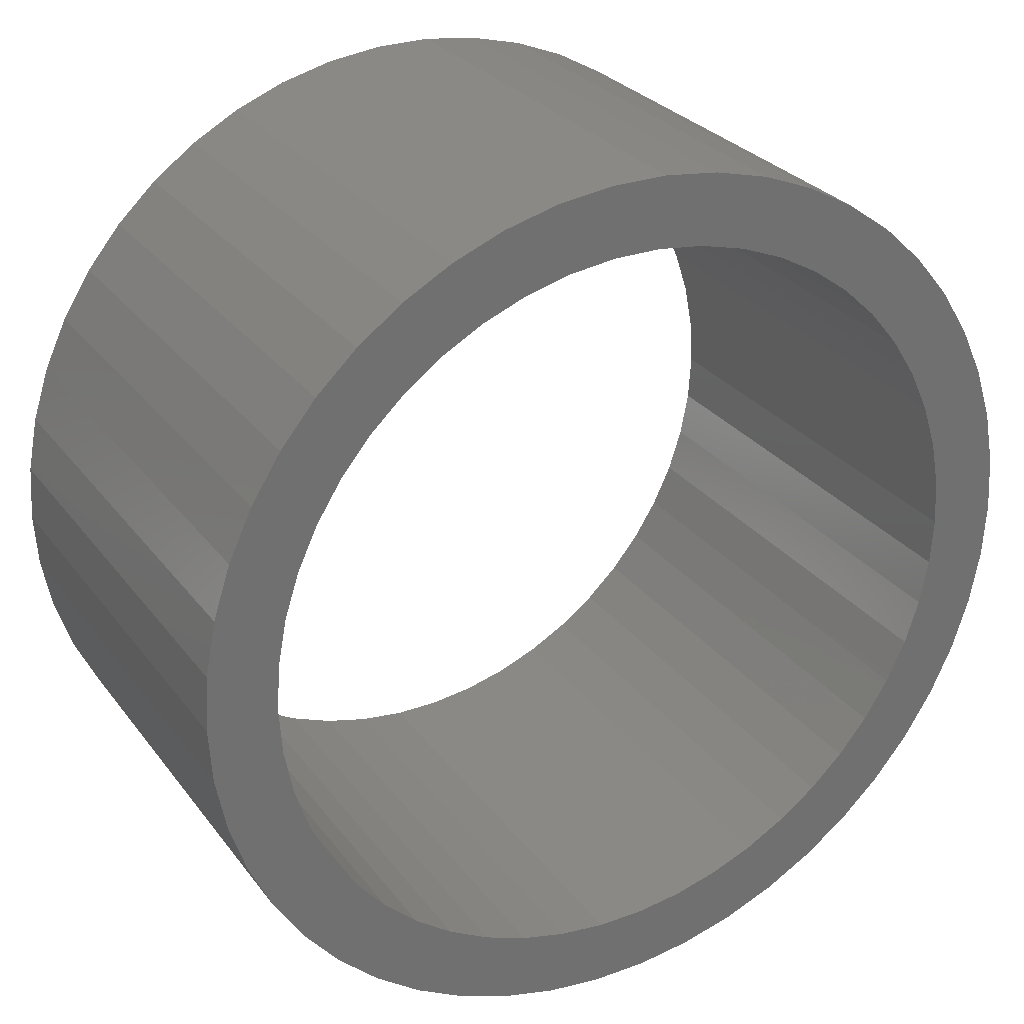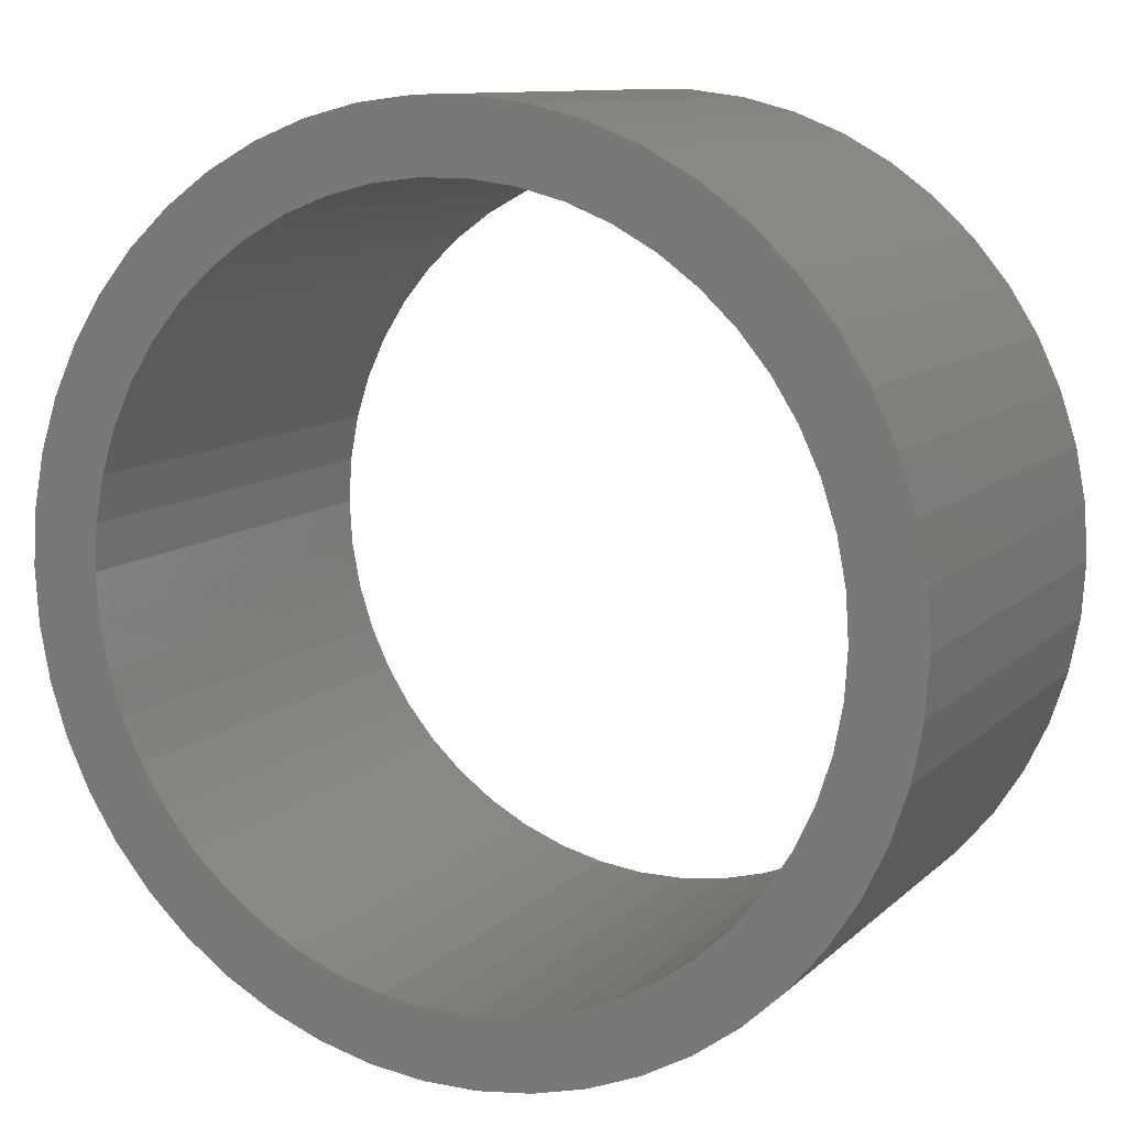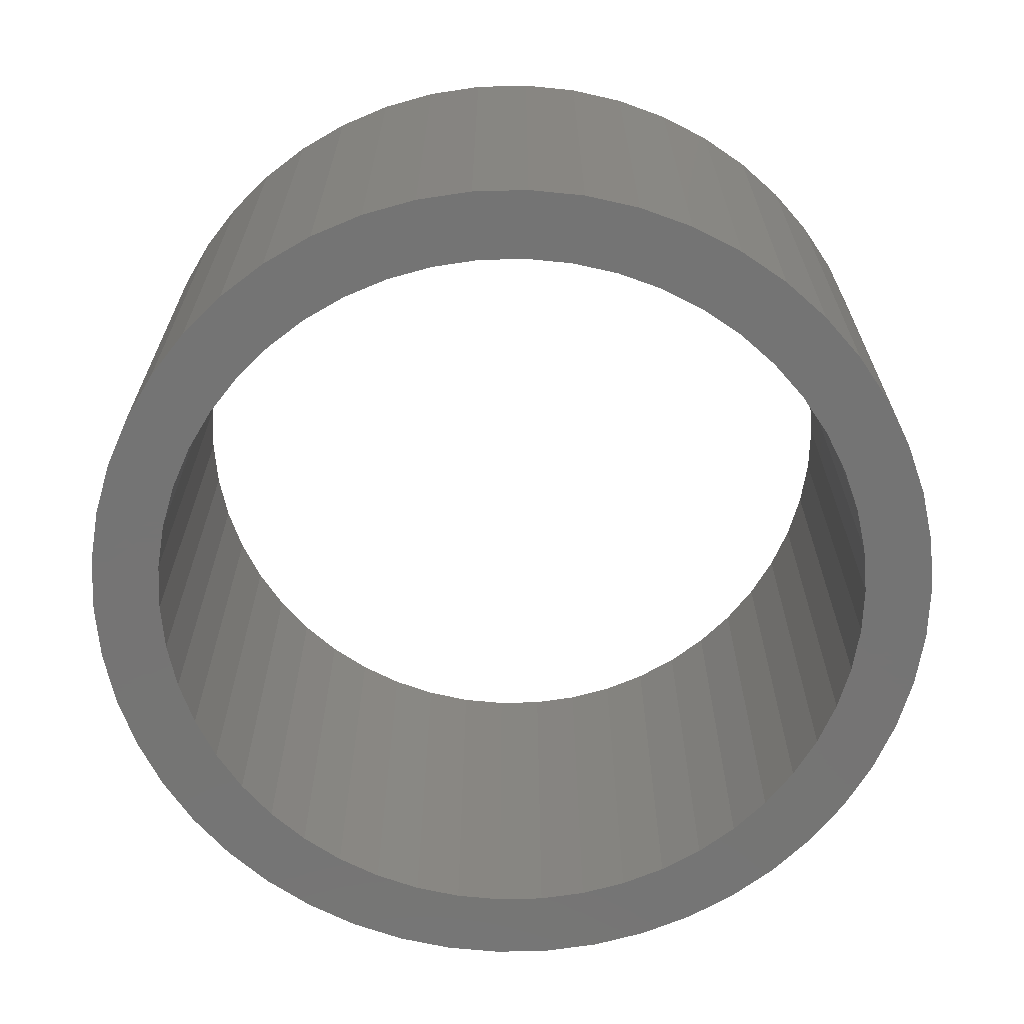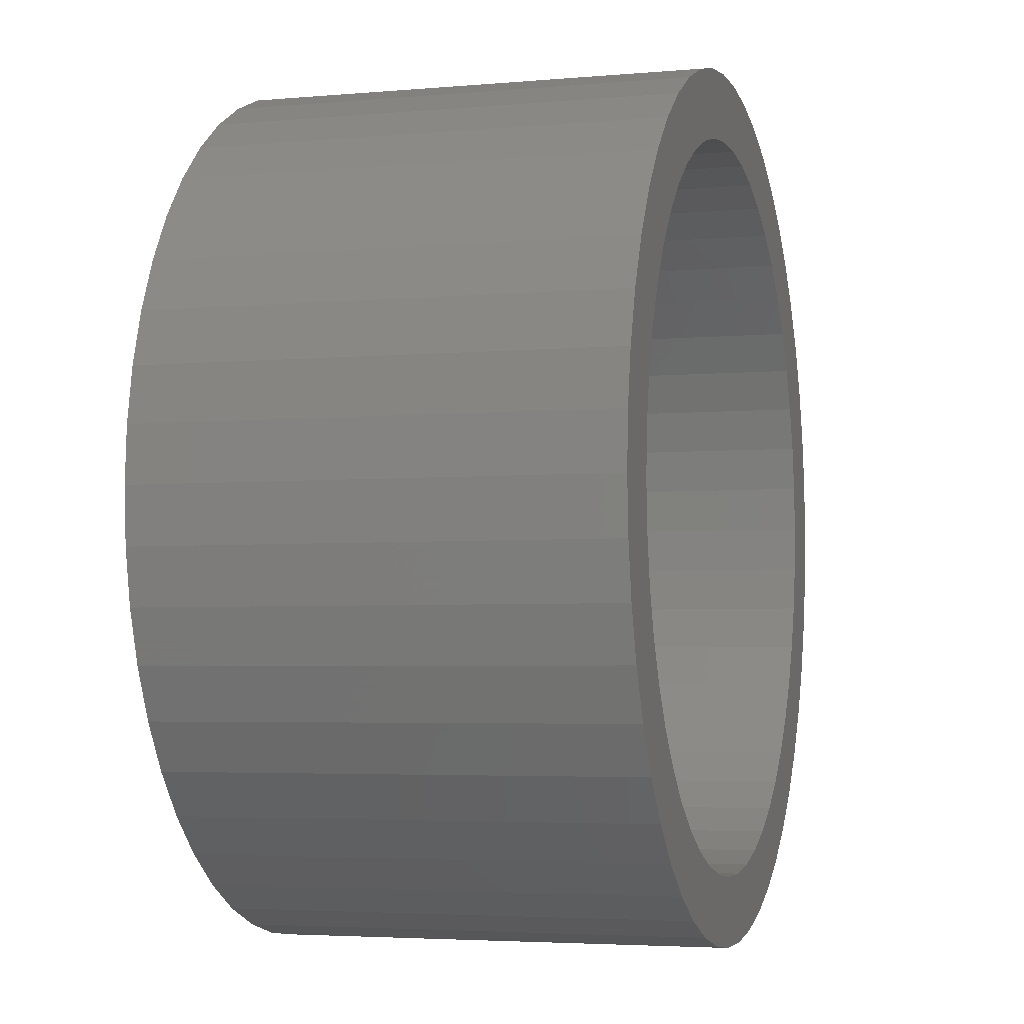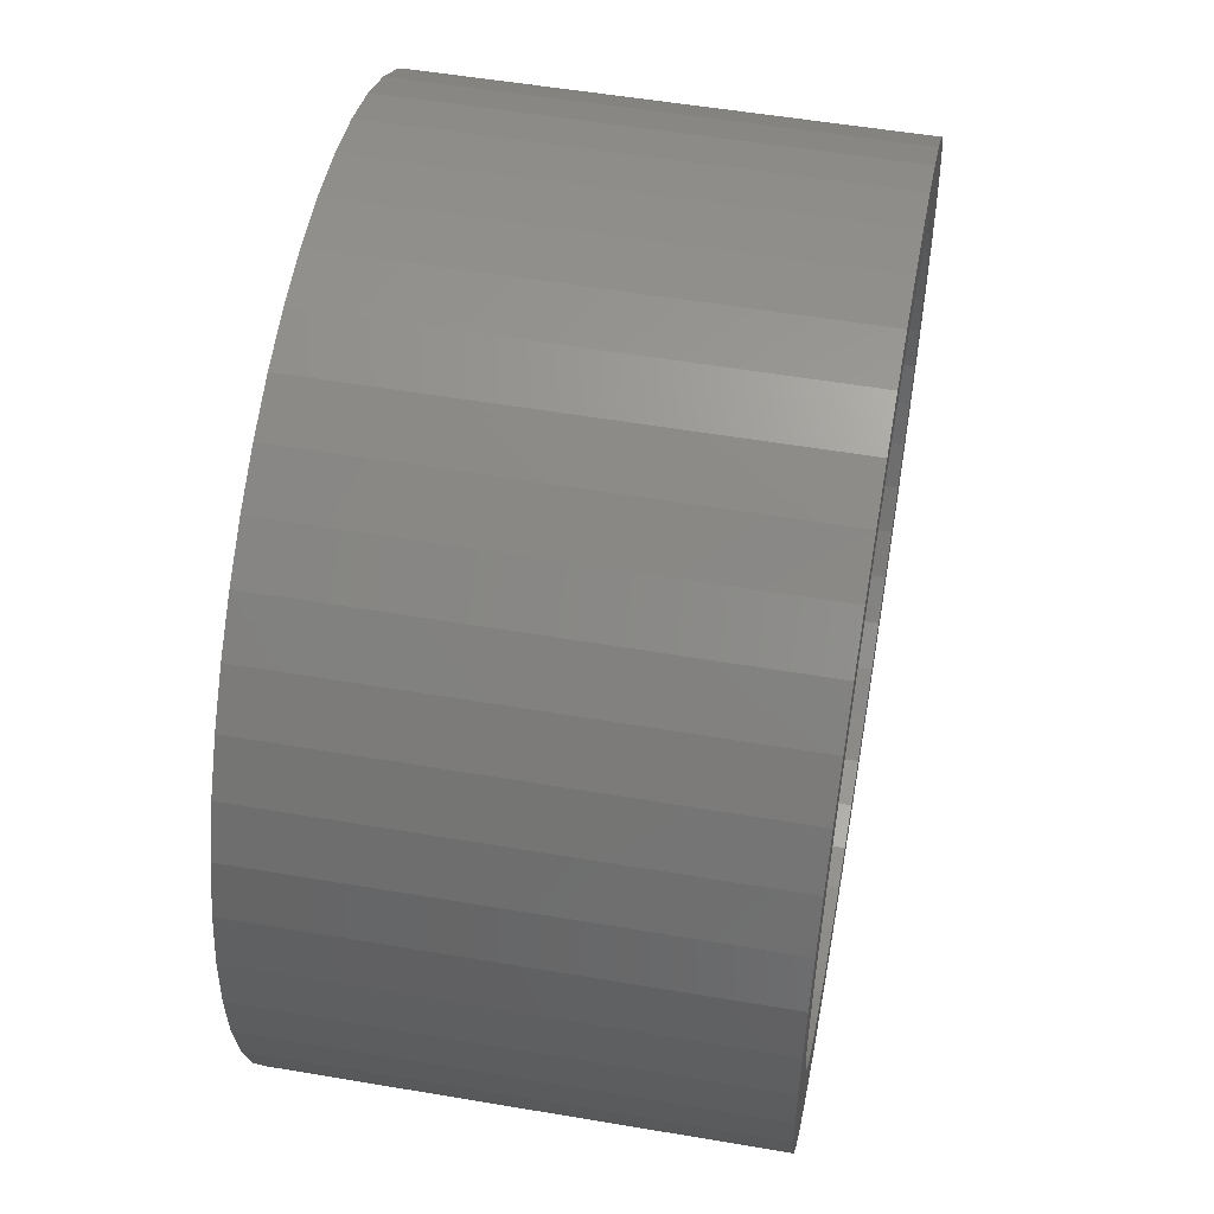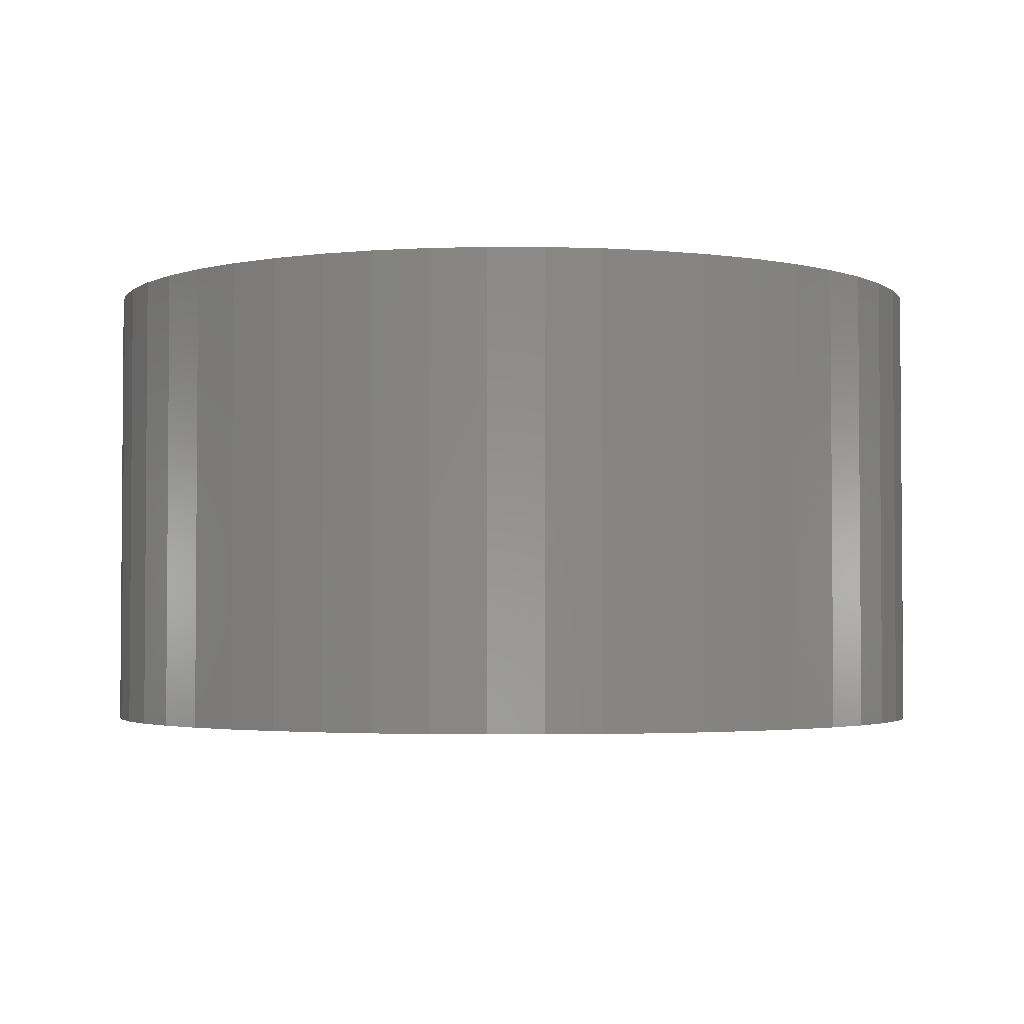
<metadata>
{"format":"stl","ext":"stl","renderer":"f3d","projection":"perspective","resolution":1024,"background":"white","views":[{"elev":28.0,"azim":-29.1,"up":"+Y"},{"elev":10.5,"azim":-153.9,"up":"+Y"},{"elev":-66.8,"azim":-120.9,"up":"+Z"},{"elev":-3.9,"azim":106.5,"up":"+Y"},{"elev":53.5,"azim":-79.7,"up":"+Y"},{"elev":-2.8,"azim":13.9,"up":"+Z"}]}
</metadata>
<code>
# stl→obj: 200 verts, 400 faces
v 4.75 0 2.5
v 4.713 0.5953 -2.5
v 4.713 0.5953 2.5
v 4.75 0 -2.5
v -4.75 0 -2.5
v -4.713 0.5953 2.5
v -4.713 0.5953 -2.5
v -4.75 0 2.5
v 0.2983 4.741 -2.5
v -0.2983 4.741 2.5
v 0.2983 4.741 2.5
v -0.2983 4.741 -2.5
v -0.2983 -4.741 -2.5
v 0.2983 -4.741 2.5
v -0.2983 -4.741 2.5
v 0.2983 -4.741 -2.5
v 3.463 3.252 -2.5
v 3.028 3.66 2.5
v 3.463 3.252 2.5
v 3.028 3.66 -2.5
v -3.028 3.66 -2.5
v -3.463 3.252 2.5
v -3.028 3.66 2.5
v -3.463 3.252 -2.5
v -1.468 4.518 -2.5
v -2.022 4.298 2.5
v -1.468 4.518 2.5
v -2.022 4.298 -2.5
v 4.416 1.749 2.5
v 4.162 2.288 -2.5
v 4.162 2.288 2.5
v 4.416 1.749 -2.5
v 4.601 1.181 -2.5
v 4.601 1.181 2.5
v 3.843 2.792 -2.5
v 3.843 2.792 2.5
v 2.022 4.298 -2.5
v 1.468 4.518 2.5
v 2.022 4.298 2.5
v 1.468 4.518 -2.5
v 0.8901 4.666 2.5
v 0.8901 4.666 -2.5
v 2.545 4.011 -2.5
v 2.545 4.011 2.5
v -4.416 1.749 -2.5
v -4.162 2.288 2.5
v -4.162 2.288 -2.5
v -4.416 1.749 2.5
v -3.843 2.792 -2.5
v -3.843 2.792 2.5
v -4.601 1.181 -2.5
v -4.601 1.181 2.5
v -0.8901 4.666 -2.5
v -0.8901 4.666 2.5
v 0.8901 -4.666 2.5
v 0.8901 -4.666 -2.5
v 4 0 2.5
v 3.968 0.5013 2.5
v 4.713 -0.5953 2.5
v 3.874 0.9948 2.5
v 3.968 -0.5013 2.5
v 3.719 1.472 2.5
v 4.601 -1.181 2.5
v 3.874 -0.9948 2.5
v 3.505 1.927 2.5
v 3.236 2.351 2.5
v 2.916 2.738 2.5
v 2.55 3.082 2.5
v 2.143 3.377 2.5
v 1.703 3.619 2.5
v 1.236 3.804 2.5
v 0.7495 3.929 2.5
v 0.2512 3.992 2.5
v -0.2512 3.992 2.5
v -0.7495 3.929 2.5
v -1.236 3.804 2.5
v -1.703 3.619 2.5
v -2.143 3.377 2.5
v -2.545 4.011 2.5
v -2.55 3.082 2.5
v -2.916 2.738 2.5
v -3.236 2.351 2.5
v -3.505 1.927 2.5
v -3.719 1.472 2.5
v -3.874 0.9948 2.5
v 4.416 -1.749 2.5
v 3.719 -1.472 2.5
v 4.162 -2.288 2.5
v 3.505 -1.927 2.5
v 3.843 -2.792 2.5
v 3.236 -2.351 2.5
v 3.463 -3.252 2.5
v 2.916 -2.738 2.5
v 3.028 -3.66 2.5
v 2.55 -3.082 2.5
v 2.545 -4.011 2.5
v 2.143 -3.377 2.5
v 2.022 -4.298 2.5
v 1.703 -3.619 2.5
v 1.468 -4.518 2.5
v 1.236 -3.804 2.5
v 0.7495 -3.929 2.5
v 0.2512 -3.992 2.5
v -0.2512 -3.992 2.5
v -0.7495 -3.929 2.5
v -0.8901 -4.666 2.5
v -1.236 -3.804 2.5
v -1.468 -4.518 2.5
v -1.703 -3.619 2.5
v -2.022 -4.298 2.5
v -2.143 -3.377 2.5
v -2.545 -4.011 2.5
v -2.55 -3.082 2.5
v -3.028 -3.66 2.5
v -2.916 -2.738 2.5
v -3.463 -3.252 2.5
v -3.236 -2.351 2.5
v -3.843 -2.792 2.5
v -3.505 -1.927 2.5
v -4.162 -2.288 2.5
v -3.719 -1.472 2.5
v -4.416 -1.749 2.5
v -3.874 -0.9948 2.5
v -4.601 -1.181 2.5
v -3.968 -0.5013 2.5
v -4.713 -0.5953 2.5
v -4 0 2.5
v -3.968 0.5013 2.5
v -2.545 4.011 -2.5
v 4.713 -0.5953 -2.5
v 3.843 -2.792 -2.5
v 3.463 -3.252 -2.5
v 4.601 -1.181 -2.5
v 4.416 -1.749 -2.5
v -4.162 -2.288 -2.5
v -4.416 -1.749 -2.5
v 4 0 -2.5
v 3.968 -0.5013 -2.5
v 3.874 -0.9948 -2.5
v 3.968 0.5013 -2.5
v 3.719 -1.472 -2.5
v 4.162 -2.288 -2.5
v 3.874 0.9948 -2.5
v 3.505 -1.927 -2.5
v 3.236 -2.351 -2.5
v 2.916 -2.738 -2.5
v 3.028 -3.66 -2.5
v 2.55 -3.082 -2.5
v 2.545 -4.011 -2.5
v 2.143 -3.377 -2.5
v 2.022 -4.298 -2.5
v 1.703 -3.619 -2.5
v 1.468 -4.518 -2.5
v 1.236 -3.804 -2.5
v 0.7495 -3.929 -2.5
v 0.2512 -3.992 -2.5
v -0.2512 -3.992 -2.5
v -0.7495 -3.929 -2.5
v -0.8901 -4.666 -2.5
v -1.236 -3.804 -2.5
v -1.468 -4.518 -2.5
v -1.703 -3.619 -2.5
v -2.022 -4.298 -2.5
v -2.143 -3.377 -2.5
v -2.545 -4.011 -2.5
v -2.55 -3.082 -2.5
v -3.028 -3.66 -2.5
v -2.916 -2.738 -2.5
v -3.463 -3.252 -2.5
v -3.236 -2.351 -2.5
v -3.843 -2.792 -2.5
v -3.505 -1.927 -2.5
v -3.719 -1.472 -2.5
v -3.874 -0.9948 -2.5
v -4.601 -1.181 -2.5
v 3.719 1.472 -2.5
v 3.505 1.927 -2.5
v 3.236 2.351 -2.5
v 2.916 2.738 -2.5
v 2.55 3.082 -2.5
v 2.143 3.377 -2.5
v 1.703 3.619 -2.5
v 1.236 3.804 -2.5
v 0.7495 3.929 -2.5
v 0.2512 3.992 -2.5
v -0.2512 3.992 -2.5
v -0.7495 3.929 -2.5
v -1.236 3.804 -2.5
v -1.703 3.619 -2.5
v -2.143 3.377 -2.5
v -2.55 3.082 -2.5
v -2.916 2.738 -2.5
v -3.236 2.351 -2.5
v -3.505 1.927 -2.5
v -3.719 1.472 -2.5
v -3.874 0.9948 -2.5
v -3.968 0.5013 -2.5
v -4 0 -2.5
v -3.968 -0.5013 -2.5
v -4.713 -0.5953 -2.5
f 1 2 3
f 2 1 4
f 5 6 7
f 6 5 8
f 9 10 11
f 10 9 12
f 13 14 15
f 14 13 16
f 17 18 19
f 18 17 20
f 21 22 23
f 22 21 24
f 25 26 27
f 26 25 28
f 29 30 31
f 30 29 32
f 3 33 34
f 33 3 2
f 31 35 36
f 35 31 30
f 37 38 39
f 38 37 40
f 40 41 38
f 41 40 42
f 43 39 44
f 39 43 37
f 45 46 47
f 46 45 48
f 49 22 24
f 22 49 50
f 51 48 45
f 48 51 52
f 53 27 54
f 27 53 25
f 16 55 14
f 55 16 56
f 34 32 29
f 32 34 33
f 36 17 19
f 17 36 35
f 42 11 41
f 11 42 9
f 20 44 18
f 44 20 43
f 47 50 49
f 50 47 46
f 7 52 51
f 52 7 6
f 57 1 3
f 58 3 34
f 1 57 59
f 60 34 29
f 61 59 57
f 62 29 31
f 59 61 63
f 64 63 61
f 3 58 57
f 34 60 58
f 65 31 36
f 29 62 60
f 31 65 62
f 66 36 19
f 36 66 65
f 67 19 18
f 19 67 66
f 18 68 67
f 44 68 18
f 44 69 68
f 39 69 44
f 39 70 69
f 38 70 39
f 38 71 70
f 41 71 38
f 41 72 71
f 11 72 41
f 11 73 72
f 11 74 73
f 10 74 11
f 10 75 74
f 54 75 10
f 54 76 75
f 27 76 54
f 27 77 76
f 26 77 27
f 26 78 77
f 79 78 26
f 79 80 78
f 23 80 79
f 80 23 81
f 22 81 23
f 81 22 82
f 50 82 22
f 82 50 83
f 46 83 50
f 83 46 84
f 48 84 46
f 84 48 85
f 52 85 48
f 63 64 86
f 87 86 64
f 86 87 88
f 89 88 87
f 88 89 90
f 91 90 89
f 90 91 92
f 93 92 91
f 92 93 94
f 95 94 93
f 95 96 94
f 97 96 95
f 97 98 96
f 99 98 97
f 99 100 98
f 101 100 99
f 101 55 100
f 102 55 101
f 102 14 55
f 103 14 102
f 104 14 103
f 104 15 14
f 105 15 104
f 105 106 15
f 107 106 105
f 107 108 106
f 109 108 107
f 109 110 108
f 111 110 109
f 111 112 110
f 113 112 111
f 114 113 115
f 113 114 112
f 116 115 117
f 115 116 114
f 118 117 119
f 120 119 121
f 117 118 116
f 122 121 123
f 124 123 125
f 126 125 127
f 85 52 128
f 119 120 118
f 6 128 52
f 121 122 120
f 128 6 127
f 123 124 122
f 8 127 6
f 125 126 124
f 127 8 126
f 28 79 26
f 79 28 129
f 129 23 79
f 23 129 21
f 12 54 10
f 54 12 53
f 59 4 1
f 4 59 130
f 92 131 90
f 131 92 132
f 86 133 63
f 133 86 134
f 63 130 59
f 130 63 133
f 135 122 136
f 122 135 120
f 137 4 130
f 138 130 133
f 4 137 2
f 139 133 134
f 140 2 137
f 141 134 142
f 2 140 33
f 143 33 140
f 130 138 137
f 133 139 138
f 144 142 131
f 134 141 139
f 142 144 141
f 145 131 132
f 131 145 144
f 146 132 147
f 132 146 145
f 147 148 146
f 149 148 147
f 149 150 148
f 151 150 149
f 151 152 150
f 153 152 151
f 153 154 152
f 56 154 153
f 56 155 154
f 16 155 56
f 16 156 155
f 16 157 156
f 13 157 16
f 13 158 157
f 159 158 13
f 159 160 158
f 161 160 159
f 161 162 160
f 163 162 161
f 163 164 162
f 165 164 163
f 165 166 164
f 167 166 165
f 166 167 168
f 169 168 167
f 168 169 170
f 171 170 169
f 170 171 172
f 135 172 171
f 172 135 173
f 136 173 135
f 173 136 174
f 175 174 136
f 33 143 32
f 176 32 143
f 32 176 30
f 177 30 176
f 30 177 35
f 178 35 177
f 35 178 17
f 179 17 178
f 17 179 20
f 180 20 179
f 180 43 20
f 181 43 180
f 181 37 43
f 182 37 181
f 182 40 37
f 183 40 182
f 183 42 40
f 184 42 183
f 184 9 42
f 185 9 184
f 186 9 185
f 186 12 9
f 187 12 186
f 187 53 12
f 188 53 187
f 188 25 53
f 189 25 188
f 189 28 25
f 190 28 189
f 190 129 28
f 191 129 190
f 21 191 192
f 191 21 129
f 24 192 193
f 192 24 21
f 49 193 194
f 47 194 195
f 193 49 24
f 45 195 196
f 51 196 197
f 7 197 198
f 174 175 199
f 194 47 49
f 200 199 175
f 195 45 47
f 199 200 198
f 196 51 45
f 5 198 200
f 197 7 51
f 198 5 7
f 151 96 98
f 96 151 149
f 147 92 94
f 92 147 132
f 90 142 88
f 142 90 131
f 161 106 108
f 106 161 159
f 136 124 175
f 124 136 122
f 153 98 100
f 98 153 151
f 56 100 55
f 100 56 153
f 88 134 86
f 134 88 142
f 159 15 106
f 15 159 13
f 163 108 110
f 108 163 161
f 169 118 171
f 118 169 116
f 169 114 116
f 114 169 167
f 175 126 200
f 126 175 124
f 200 8 5
f 8 200 126
f 149 94 96
f 94 149 147
f 171 120 135
f 120 171 118
f 165 110 112
f 110 165 163
f 167 112 114
f 112 167 165
f 176 65 177
f 65 176 62
f 85 195 84
f 195 85 196
f 177 66 178
f 66 177 65
f 184 71 72
f 71 184 183
f 183 70 71
f 70 183 182
f 189 76 77
f 76 189 188
f 84 194 83
f 194 84 195
f 139 61 138
f 61 139 64
f 181 68 69
f 68 181 180
f 128 196 85
f 196 128 197
f 82 192 81
f 192 82 193
f 190 77 78
f 77 190 189
f 188 75 76
f 75 188 187
f 137 58 140
f 58 137 57
f 150 99 97
f 99 150 152
f 141 64 139
f 64 141 87
f 166 115 113
f 115 166 168
f 143 62 176
f 62 143 60
f 180 67 68
f 67 180 179
f 186 73 74
f 73 186 185
f 182 69 70
f 69 182 181
f 127 197 128
f 197 127 198
f 83 193 82
f 193 83 194
f 187 74 75
f 74 187 186
f 191 78 80
f 78 191 190
f 192 80 81
f 80 192 191
f 138 57 137
f 57 138 61
f 156 104 103
f 104 156 157
f 121 174 123
f 174 121 173
f 115 170 117
f 170 115 168
f 155 103 102
f 103 155 156
f 140 60 143
f 60 140 58
f 178 67 179
f 67 178 66
f 185 72 73
f 72 185 184
f 146 91 145
f 91 146 93
f 145 89 144
f 89 145 91
f 144 87 141
f 87 144 89
f 158 107 105
f 107 158 160
f 152 101 99
f 101 152 154
f 154 102 101
f 102 154 155
f 146 95 93
f 95 146 148
f 148 97 95
f 97 148 150
f 157 105 104
f 105 157 158
f 162 111 109
f 111 162 164
f 123 199 125
f 199 123 174
f 125 198 127
f 198 125 199
f 117 172 119
f 172 117 170
f 119 173 121
f 173 119 172
f 164 113 111
f 113 164 166
f 160 109 107
f 109 160 162

</code>
